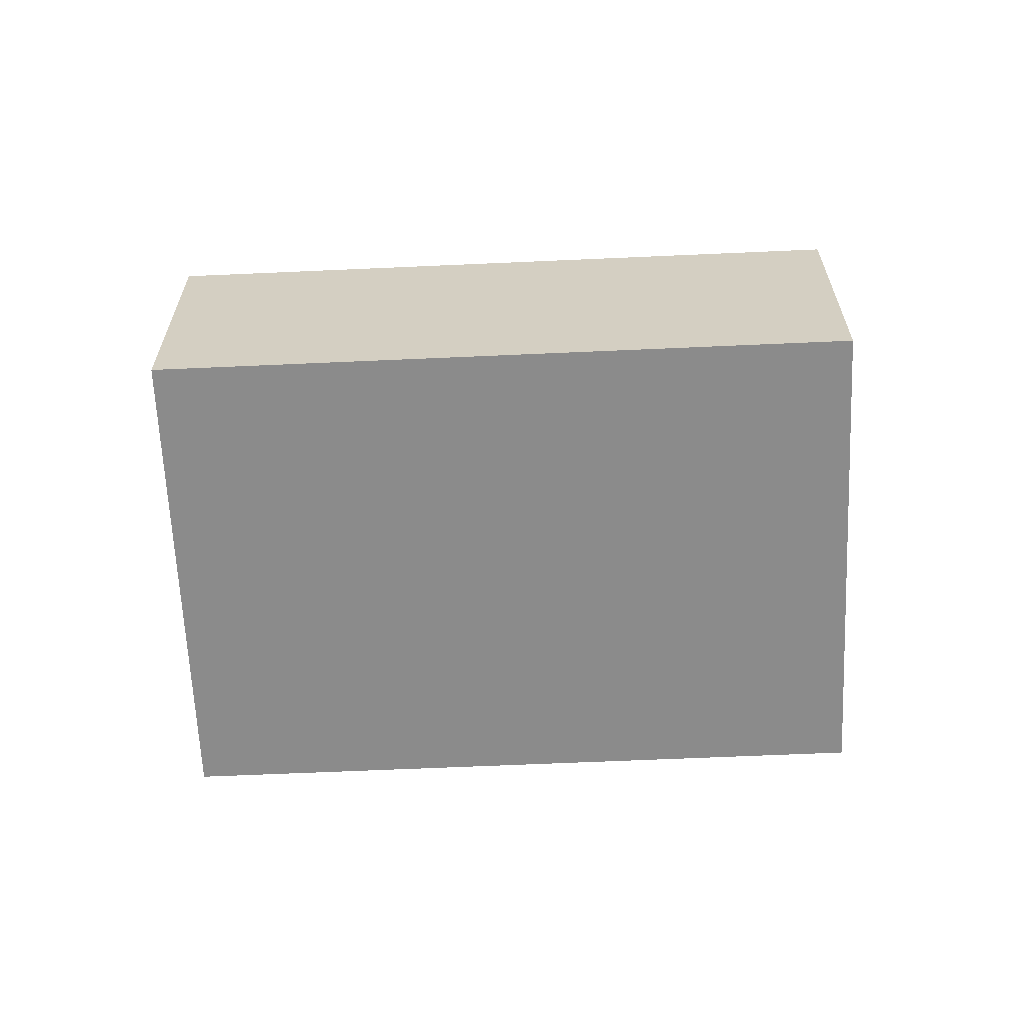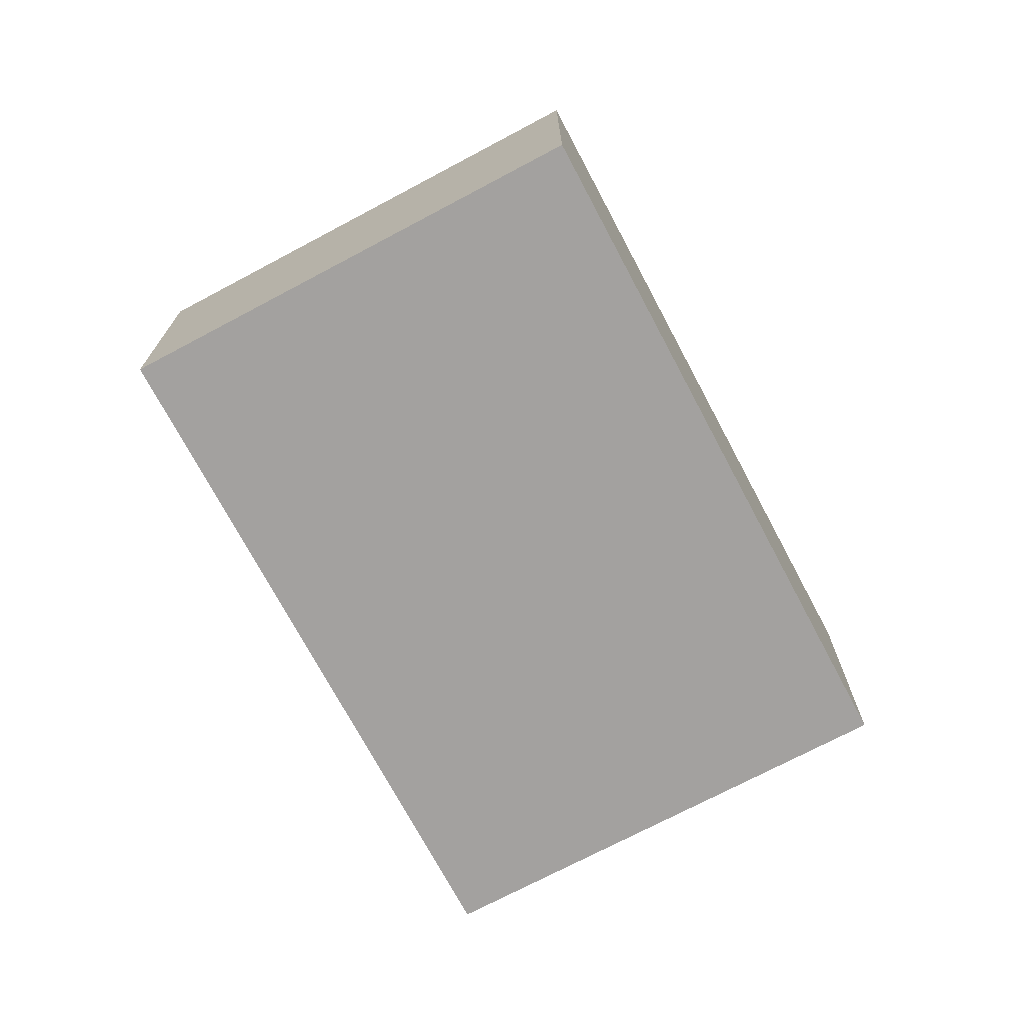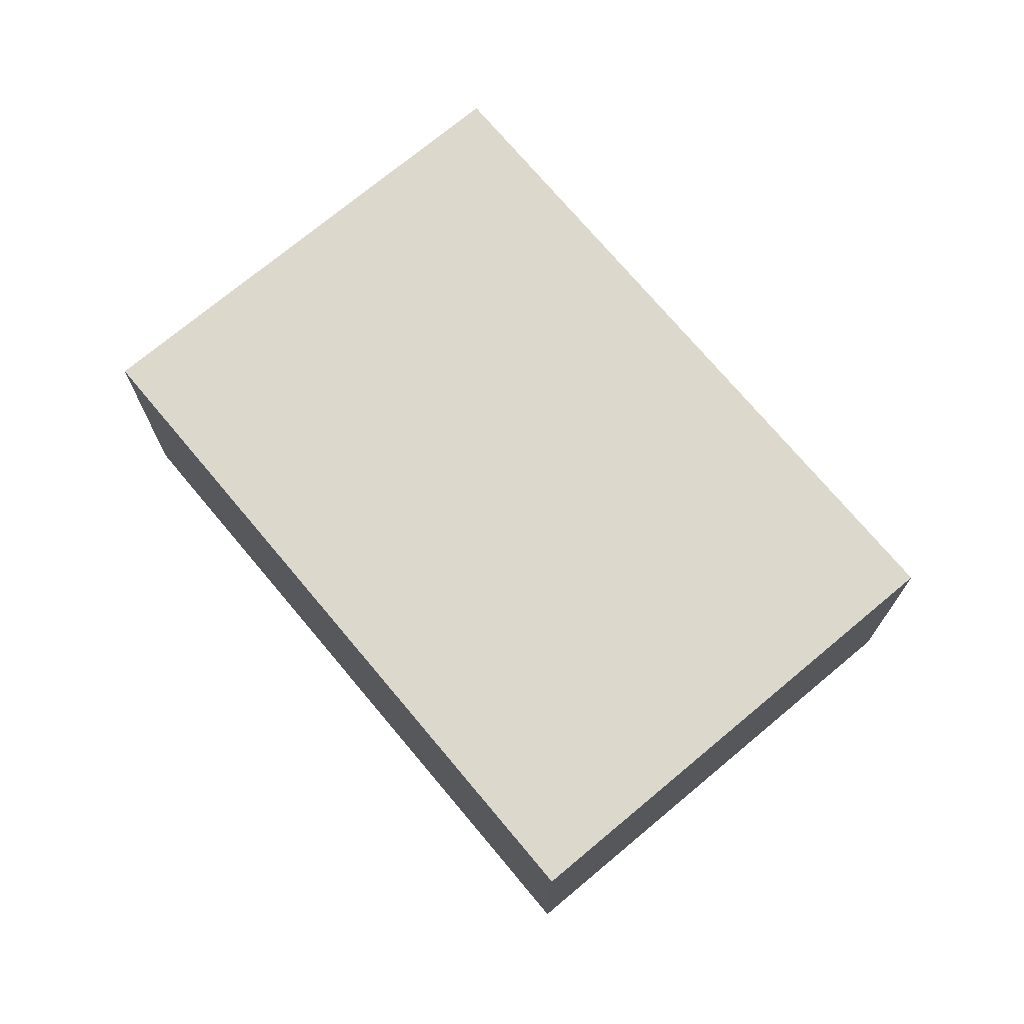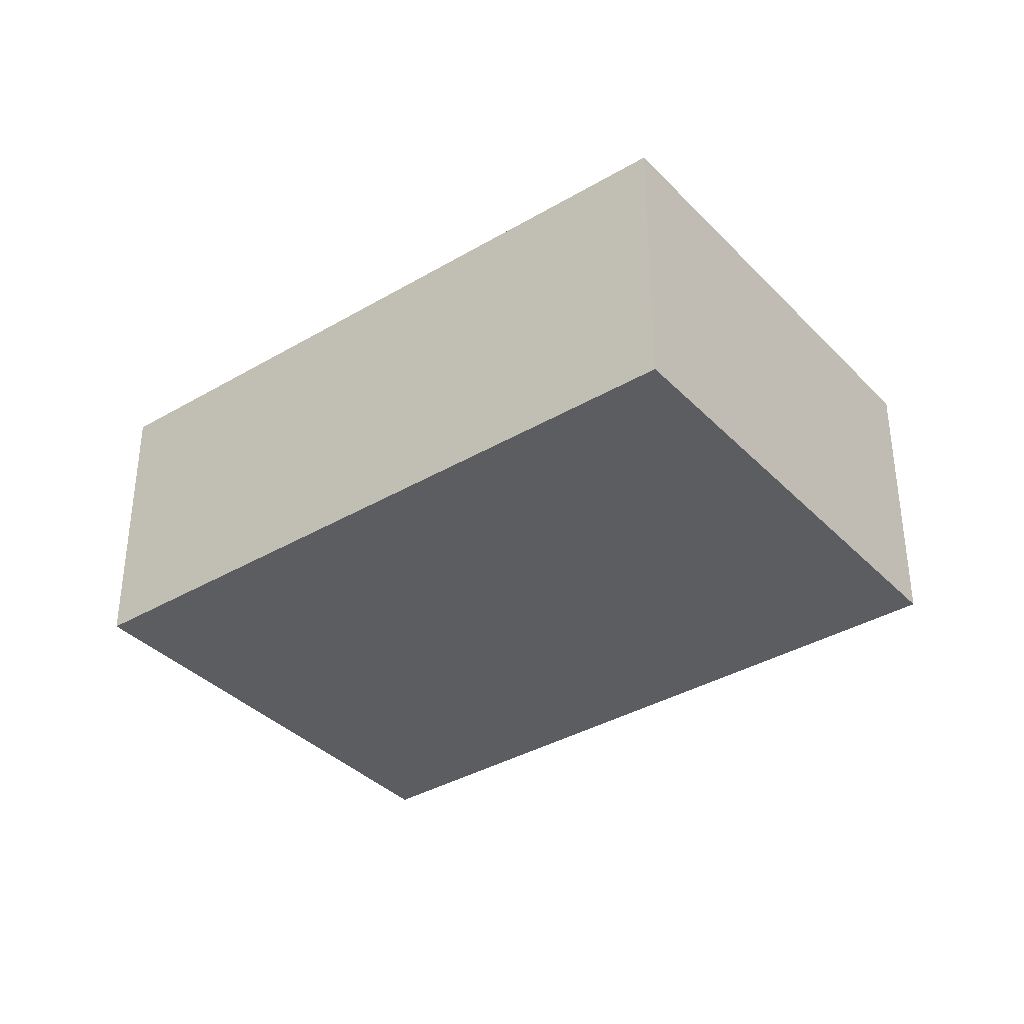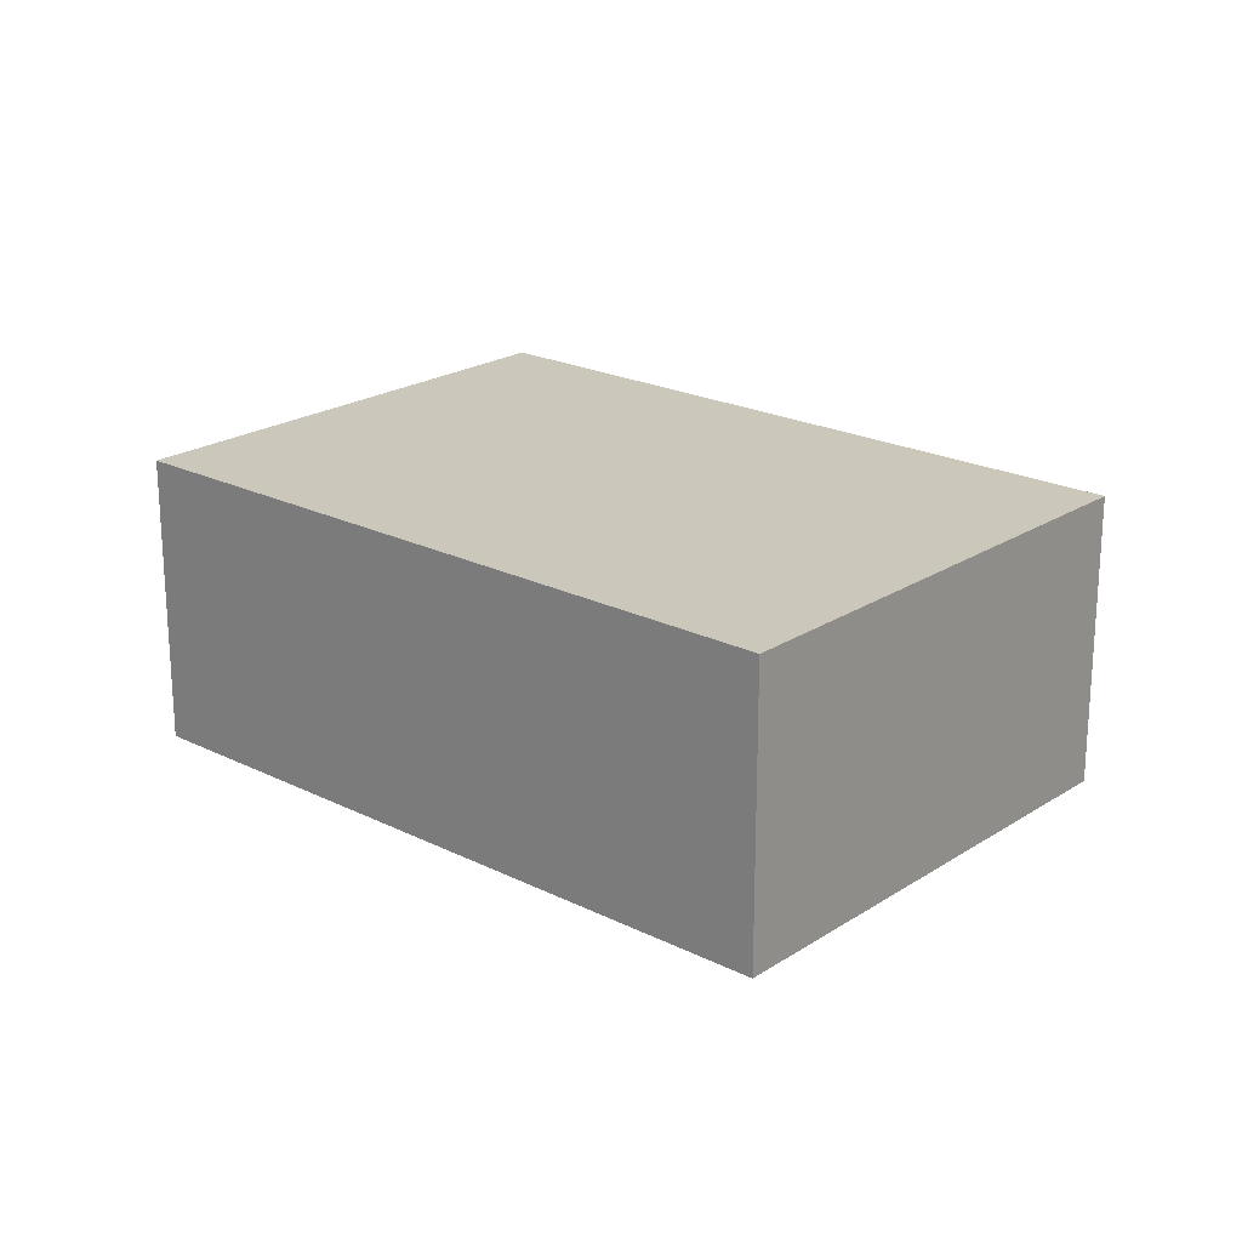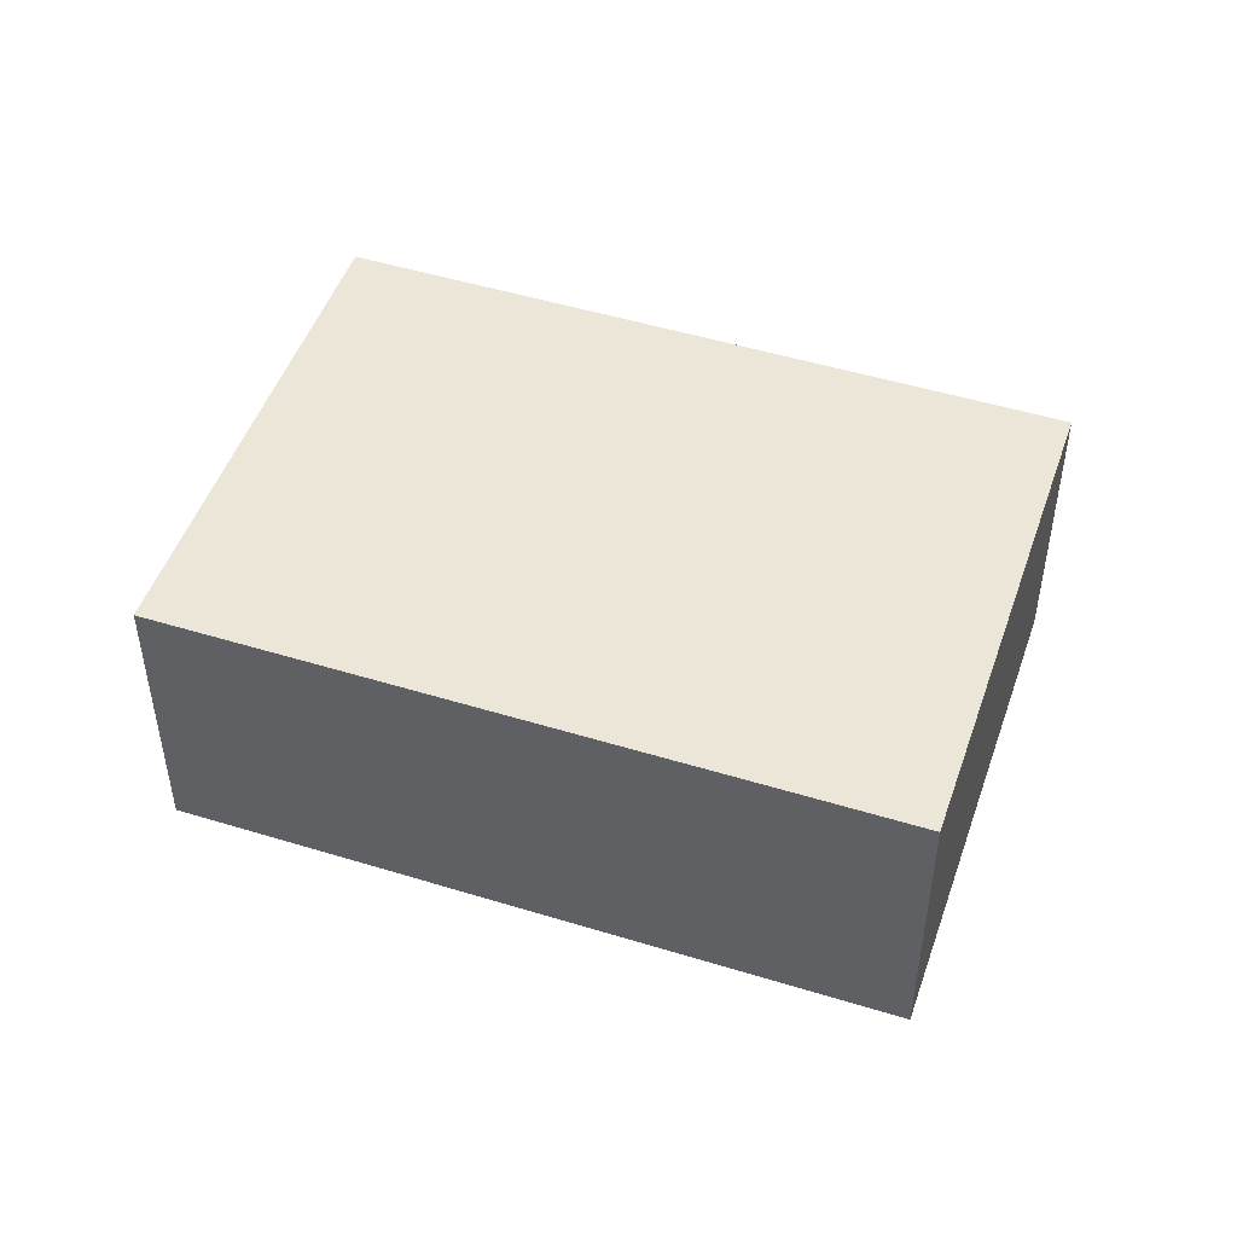
<metadata>
{"format":"obj","ext":"obj","renderer":"f3d","projection":"perspective","resolution":1024,"background":"white","views":[{"elev":-63.8,"azim":-134.4,"up":"+Y"},{"elev":-72.3,"azim":161.0,"up":"+Y"},{"elev":72.7,"azim":-86.9,"up":"+Y"},{"elev":-36.5,"azim":-99.5,"up":"+Y"},{"elev":21.6,"azim":84.4,"up":"+Y"},{"elev":49.0,"azim":-118.1,"up":"+Y"}]}
</metadata>
<code>
v  0 2.96 1.812e-16
v  9.086 2.96 -1.341
v  5.526 2.96 -5.157
v  3.56 2.96 3.816
v  5.526 3.158e-16 -5.157
v  0 0 0
v  3.56 -2.337e-16 3.816
v  9.086 8.211e-17 -1.341
g defaultobject
f 1 2 3
f 2 1 4
f 5 1 3
f 1 5 6
f 6 4 1
f 4 6 7
f 7 2 4
f 2 7 8
f 8 3 2
f 3 8 5
f 8 6 5
f 6 8 7

</code>
